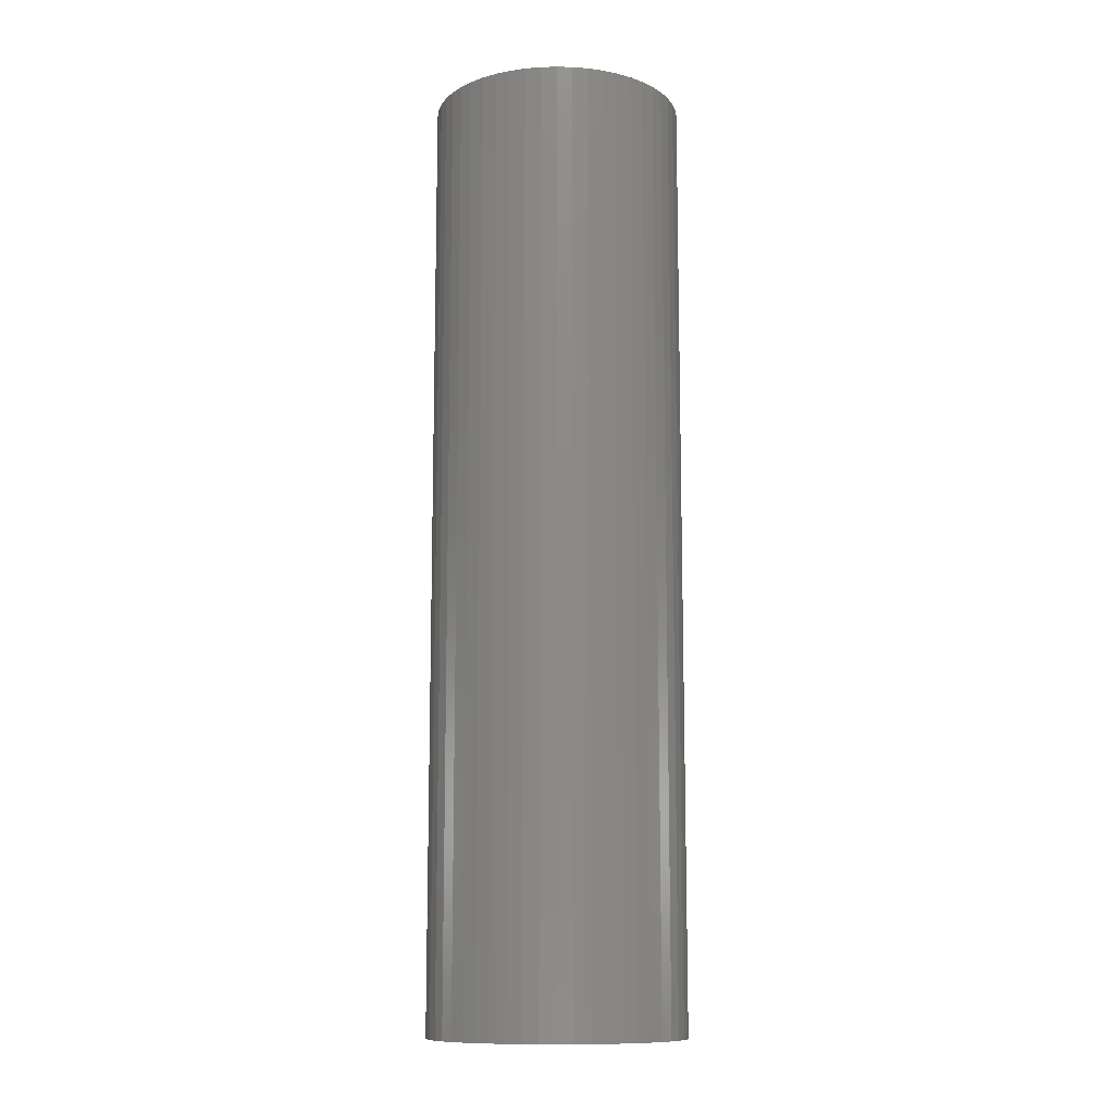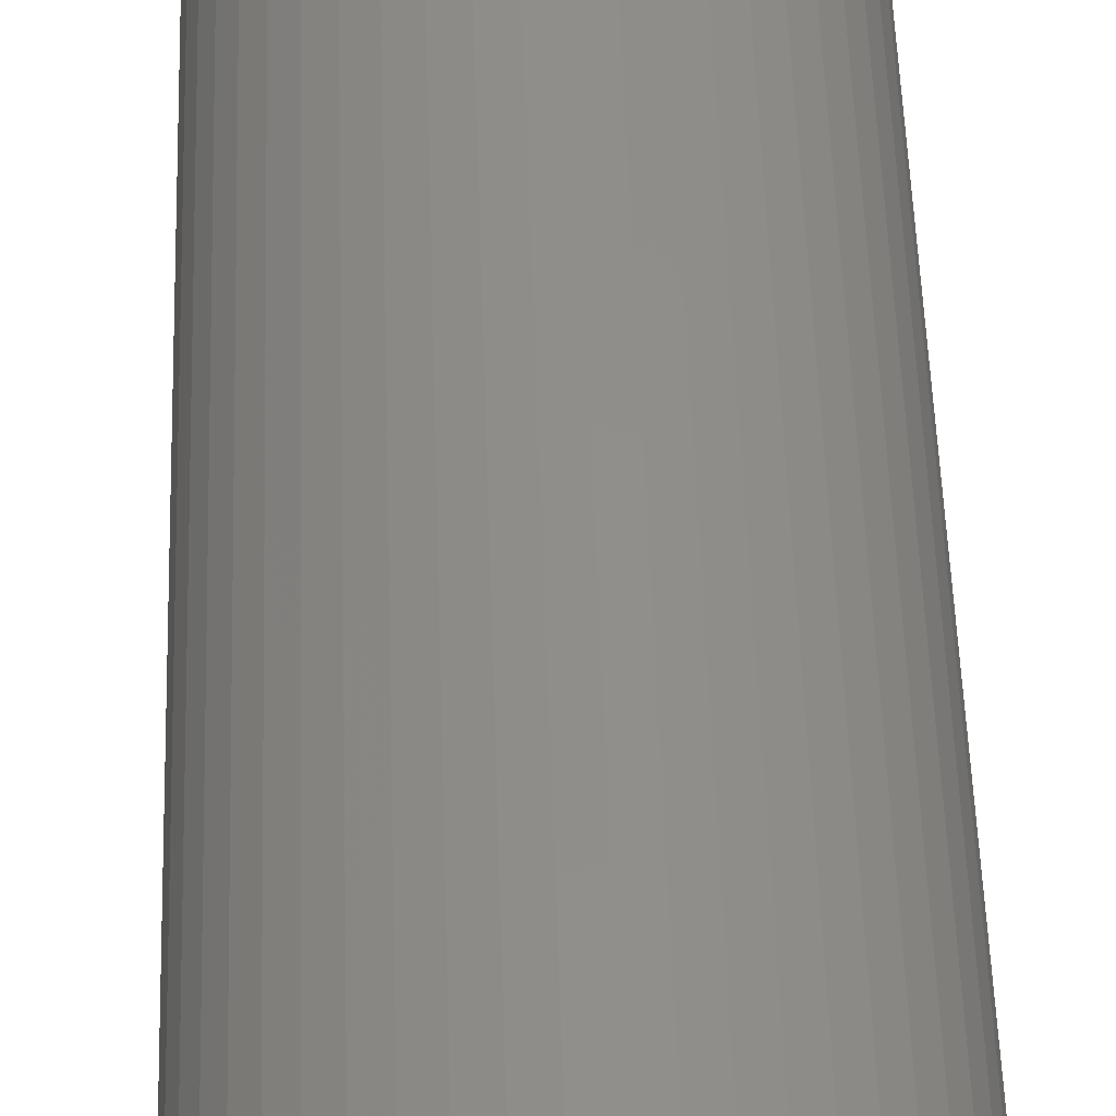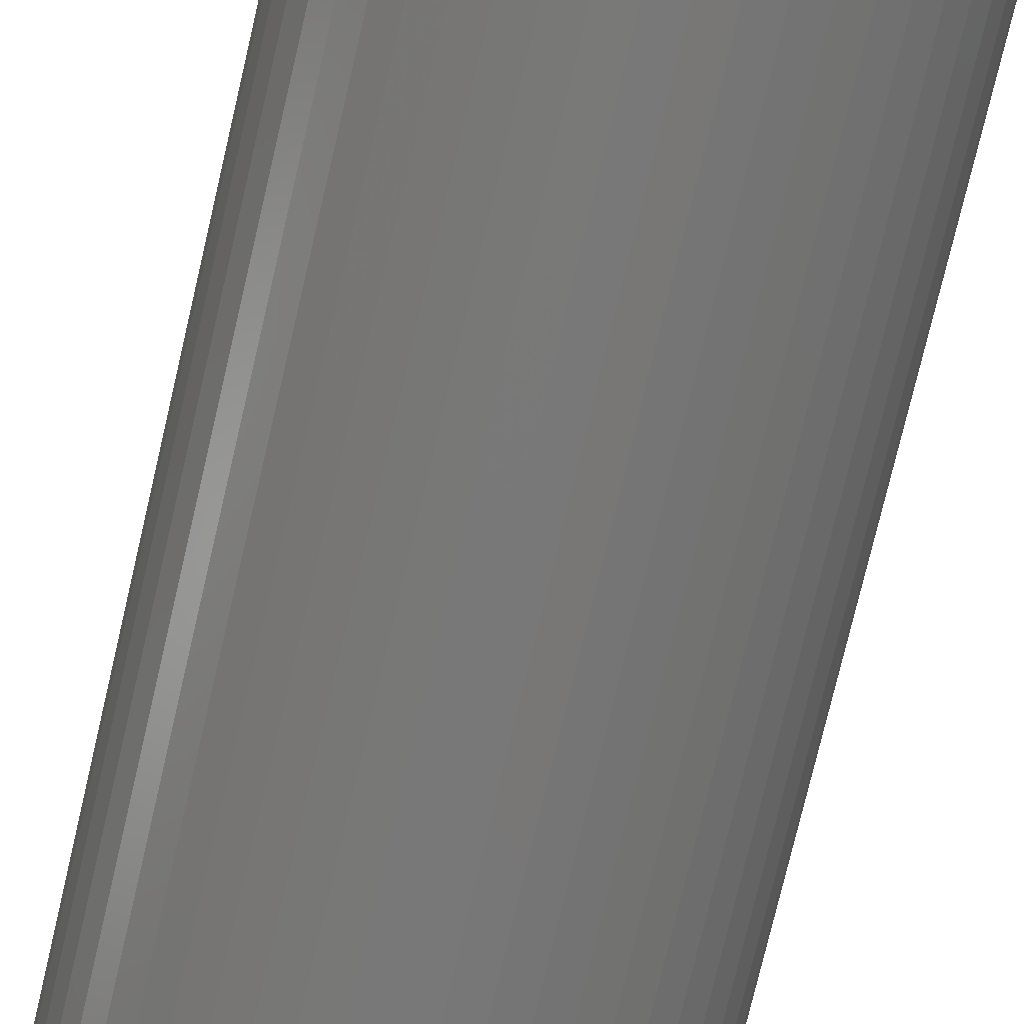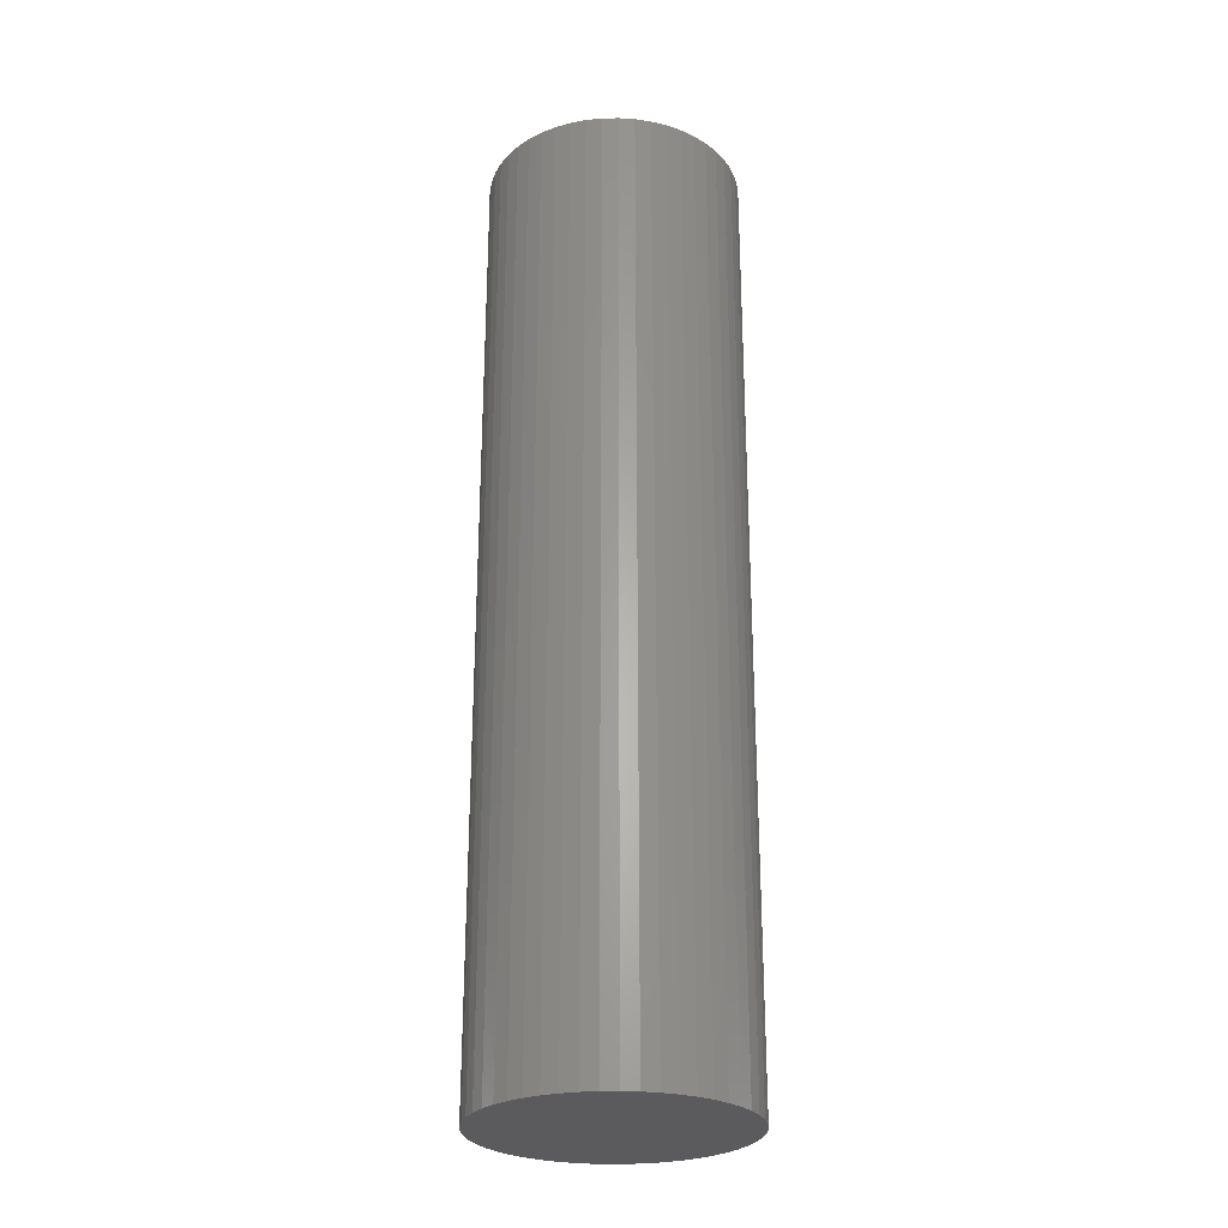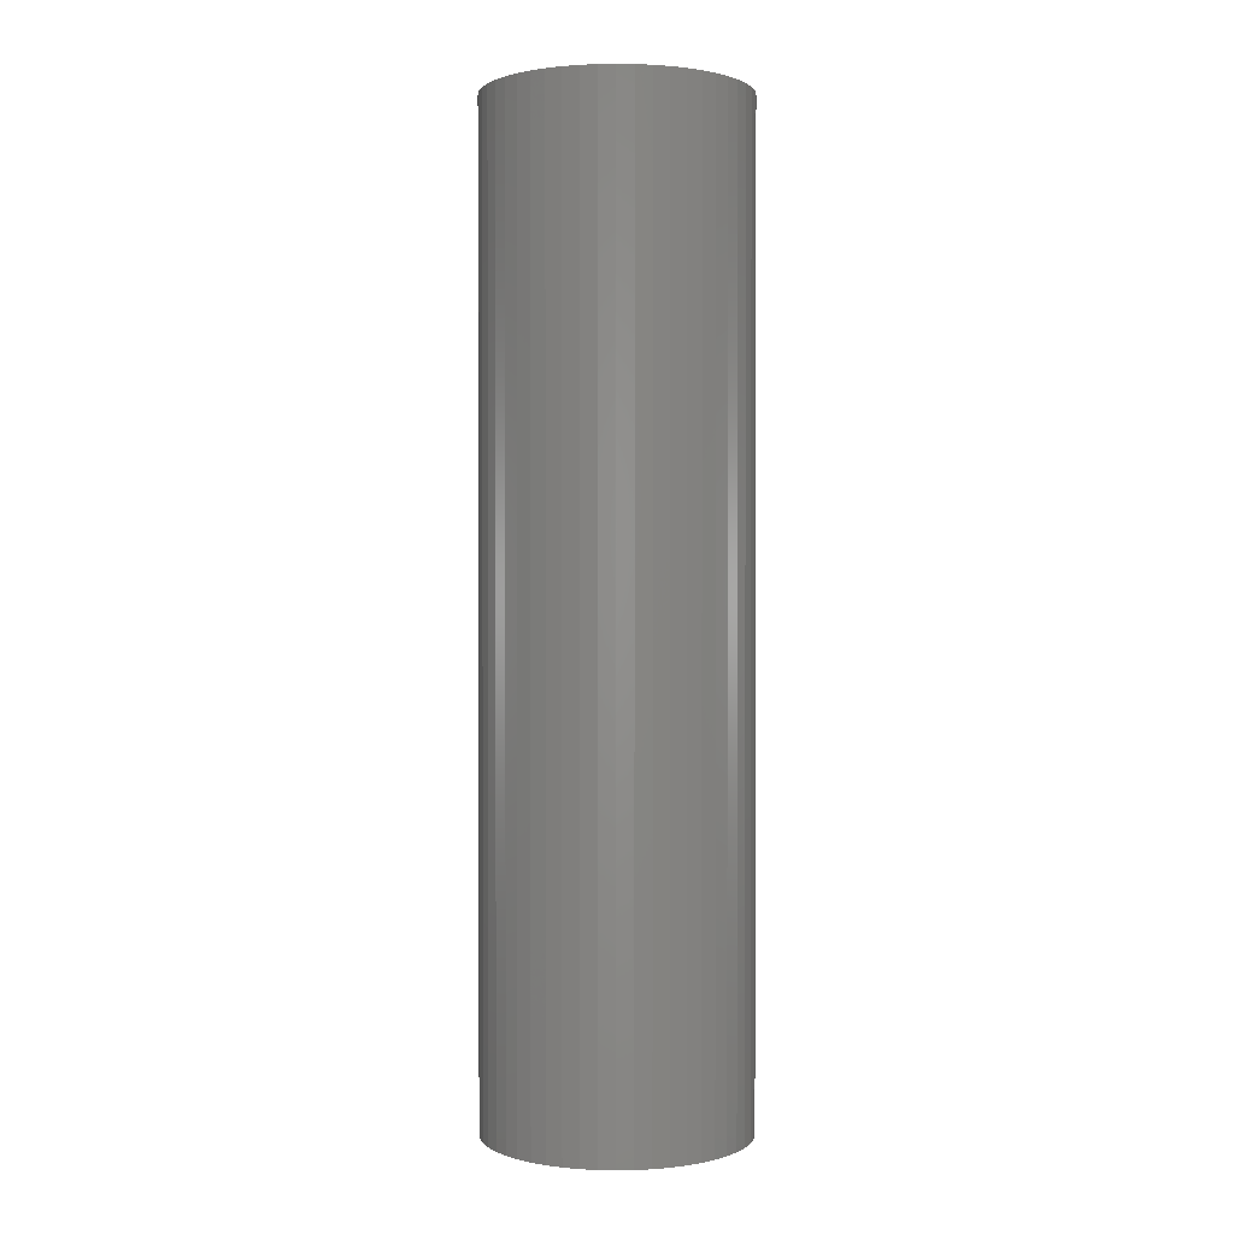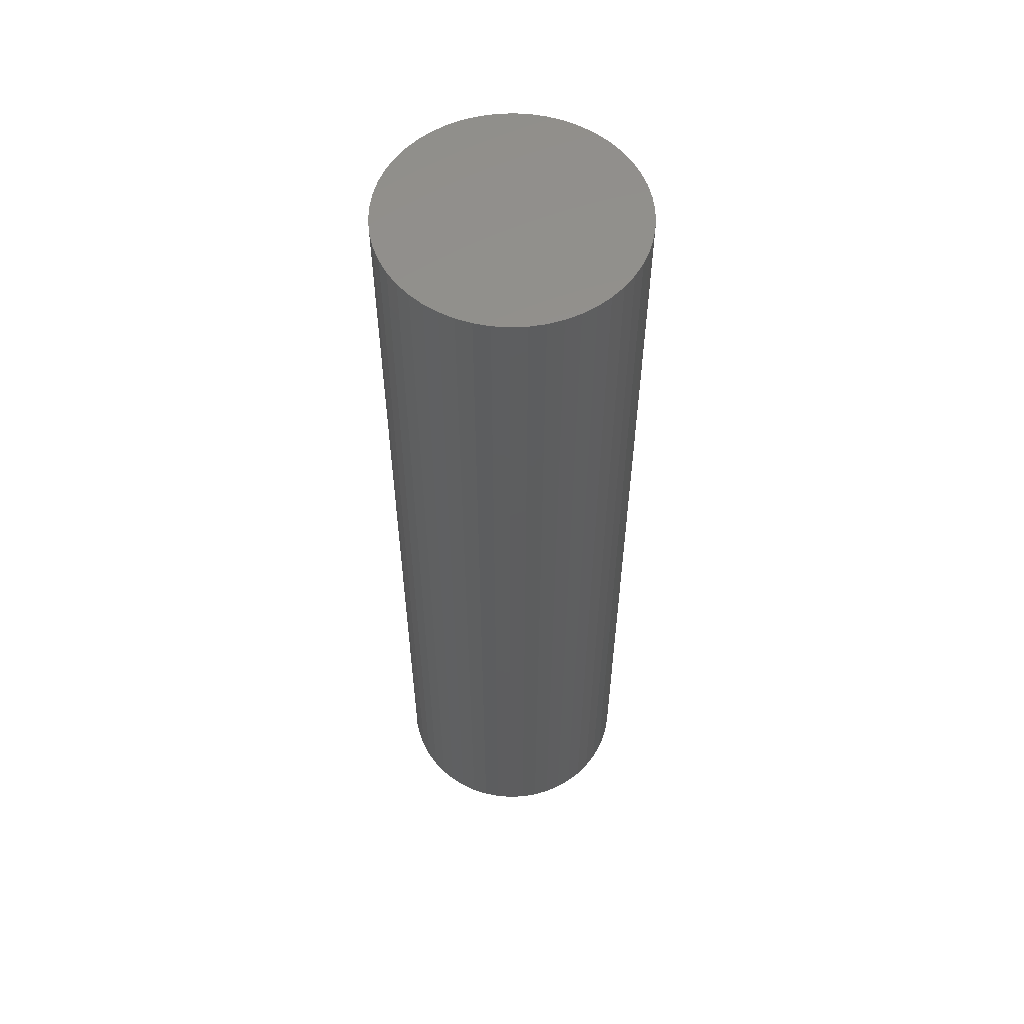
<metadata>
{"format":"stl","ext":"stl","renderer":"f3d","projection":"perspective","resolution":1024,"background":"white","views":[{"elev":-11.5,"azim":39.8,"up":"+Z"},{"elev":46.5,"azim":-1.7,"up":"+Y"},{"elev":-71.3,"azim":-12.9,"up":"+Y"},{"elev":-26.9,"azim":138.4,"up":"+Z"},{"elev":1.1,"azim":-132.8,"up":"+Z"},{"elev":56.6,"azim":62.1,"up":"+Z"}]}
</metadata>
<code>
# stl→obj: 100 verts, 196 faces
v 11.35 0 42.5
v 11.26 1.423 -42.5
v 11.26 1.423 42.5
v 11.35 0 -42.5
v -11.35 0 -42.5
v -11.26 1.423 42.5
v -11.26 1.423 -42.5
v -11.35 0 42.5
v 11.26 -1.423 42.5
v 10.99 2.823 42.5
v 10.99 -2.823 42.5
v 10.55 4.178 42.5
v 10.55 -4.178 42.5
v 9.946 5.468 42.5
v 9.946 -5.468 42.5
v 9.182 6.671 42.5
v 9.182 -6.671 42.5
v 8.274 7.77 42.5
v 8.274 -7.77 42.5
v 7.235 8.745 42.5
v 7.235 -8.745 42.5
v 6.082 9.583 42.5
v 6.082 -9.583 42.5
v 4.833 10.27 42.5
v 4.833 -10.27 42.5
v 3.507 10.79 42.5
v 3.507 -10.79 42.5
v 2.127 11.15 42.5
v 2.127 -11.15 42.5
v 0.7127 11.33 42.5
v 0.7127 -11.33 42.5
v -0.7127 11.33 42.5
v -0.7127 -11.33 42.5
v -2.127 11.15 42.5
v -2.127 -11.15 42.5
v -3.507 10.79 42.5
v -3.507 -10.79 42.5
v -4.833 10.27 42.5
v -4.833 -10.27 42.5
v -6.082 9.583 42.5
v -6.082 -9.583 42.5
v -7.235 8.745 42.5
v -7.235 -8.745 42.5
v -8.274 7.77 42.5
v -8.274 -7.77 42.5
v -9.182 6.671 42.5
v -9.182 -6.671 42.5
v -9.946 5.468 42.5
v -9.946 -5.468 42.5
v -10.55 4.178 42.5
v -10.55 -4.178 42.5
v -10.99 2.823 42.5
v -10.99 -2.823 42.5
v -11.26 -1.423 42.5
v 0.7127 11.33 -42.5
v -0.7127 11.33 -42.5
v 11.26 -1.423 -42.5
v 10.99 -2.823 -42.5
v 10.99 2.823 -42.5
v 10.55 -4.178 -42.5
v 10.55 4.178 -42.5
v 9.946 -5.468 -42.5
v 9.946 5.468 -42.5
v 9.182 -6.671 -42.5
v 9.182 6.671 -42.5
v 8.274 -7.77 -42.5
v 8.274 7.77 -42.5
v 7.235 -8.745 -42.5
v 7.235 8.745 -42.5
v 6.082 -9.583 -42.5
v 6.082 9.583 -42.5
v 4.833 -10.27 -42.5
v 4.833 10.27 -42.5
v 3.507 -10.79 -42.5
v 3.507 10.79 -42.5
v 2.127 -11.15 -42.5
v 2.127 11.15 -42.5
v 0.7127 -11.33 -42.5
v -0.7127 -11.33 -42.5
v -2.127 -11.15 -42.5
v -2.127 11.15 -42.5
v -3.507 -10.79 -42.5
v -3.507 10.79 -42.5
v -4.833 -10.27 -42.5
v -4.833 10.27 -42.5
v -6.082 -9.583 -42.5
v -6.082 9.583 -42.5
v -7.235 -8.745 -42.5
v -7.235 8.745 -42.5
v -8.274 -7.77 -42.5
v -8.274 7.77 -42.5
v -9.182 -6.671 -42.5
v -9.182 6.671 -42.5
v -9.946 -5.468 -42.5
v -9.946 5.468 -42.5
v -10.55 -4.178 -42.5
v -10.55 4.178 -42.5
v -10.99 -2.823 -42.5
v -10.99 2.823 -42.5
v -11.26 -1.423 -42.5
f 1 2 3
f 2 1 4
f 5 6 7
f 6 5 8
f 3 9 1
f 10 9 3
f 10 11 9
f 12 11 10
f 12 13 11
f 14 13 12
f 14 15 13
f 16 15 14
f 16 17 15
f 18 17 16
f 18 19 17
f 20 19 18
f 20 21 19
f 22 21 20
f 22 23 21
f 24 23 22
f 24 25 23
f 26 25 24
f 26 27 25
f 28 27 26
f 28 29 27
f 30 29 28
f 30 31 29
f 32 31 30
f 32 33 31
f 34 33 32
f 34 35 33
f 36 35 34
f 36 37 35
f 38 37 36
f 38 39 37
f 40 39 38
f 40 41 39
f 42 41 40
f 42 43 41
f 44 43 42
f 44 45 43
f 46 45 44
f 46 47 45
f 48 47 46
f 48 49 47
f 50 49 48
f 50 51 49
f 52 51 50
f 52 53 51
f 6 53 52
f 6 54 53
f 54 6 8
f 55 32 30
f 32 55 56
f 57 2 4
f 58 2 57
f 58 59 2
f 60 59 58
f 60 61 59
f 62 61 60
f 62 63 61
f 64 63 62
f 64 65 63
f 66 65 64
f 66 67 65
f 68 67 66
f 68 69 67
f 70 69 68
f 70 71 69
f 72 71 70
f 72 73 71
f 74 73 72
f 74 75 73
f 76 75 74
f 76 77 75
f 78 77 76
f 78 55 77
f 79 55 78
f 79 56 55
f 80 56 79
f 80 81 56
f 82 81 80
f 82 83 81
f 84 83 82
f 84 85 83
f 86 85 84
f 86 87 85
f 88 87 86
f 88 89 87
f 90 89 88
f 90 91 89
f 92 91 90
f 92 93 91
f 94 93 92
f 94 95 93
f 96 95 94
f 96 97 95
f 98 97 96
f 98 99 97
f 100 99 98
f 100 7 99
f 7 100 5
f 67 20 18
f 20 67 69
f 89 44 42
f 44 89 91
f 83 38 36
f 38 83 85
f 12 63 14
f 63 12 61
f 3 59 10
f 59 3 2
f 14 65 16
f 65 14 63
f 75 28 26
f 28 75 77
f 71 24 22
f 24 71 73
f 97 48 95
f 48 97 50
f 99 50 97
f 50 99 52
f 56 34 32
f 34 56 81
f 94 51 96
f 51 94 49
f 74 25 27
f 25 74 72
f 73 26 24
f 26 73 75
f 69 22 20
f 22 69 71
f 95 46 93
f 46 95 48
f 93 44 91
f 44 93 46
f 85 40 38
f 40 85 87
f 9 4 1
f 4 9 57
f 72 23 25
f 23 72 70
f 68 19 21
f 19 68 66
f 17 62 15
f 62 17 64
f 11 57 9
f 57 11 58
f 79 31 33
f 31 79 78
f 10 61 12
f 61 10 59
f 16 67 18
f 67 16 65
f 77 30 28
f 30 77 55
f 7 52 99
f 52 7 6
f 87 42 40
f 42 87 89
f 81 36 34
f 36 81 83
f 19 64 17
f 64 19 66
f 15 60 13
f 60 15 62
f 84 37 39
f 37 84 82
f 90 47 92
f 47 90 45
f 96 53 98
f 53 96 51
f 98 54 100
f 54 98 53
f 100 8 5
f 8 100 54
f 76 27 29
f 27 76 74
f 78 29 31
f 29 78 76
f 70 21 23
f 21 70 68
f 13 58 11
f 58 13 60
f 80 33 35
f 33 80 79
f 90 43 45
f 43 90 88
f 92 49 94
f 49 92 47
f 88 41 43
f 41 88 86
f 82 35 37
f 35 82 80
f 86 39 41
f 39 86 84

</code>
